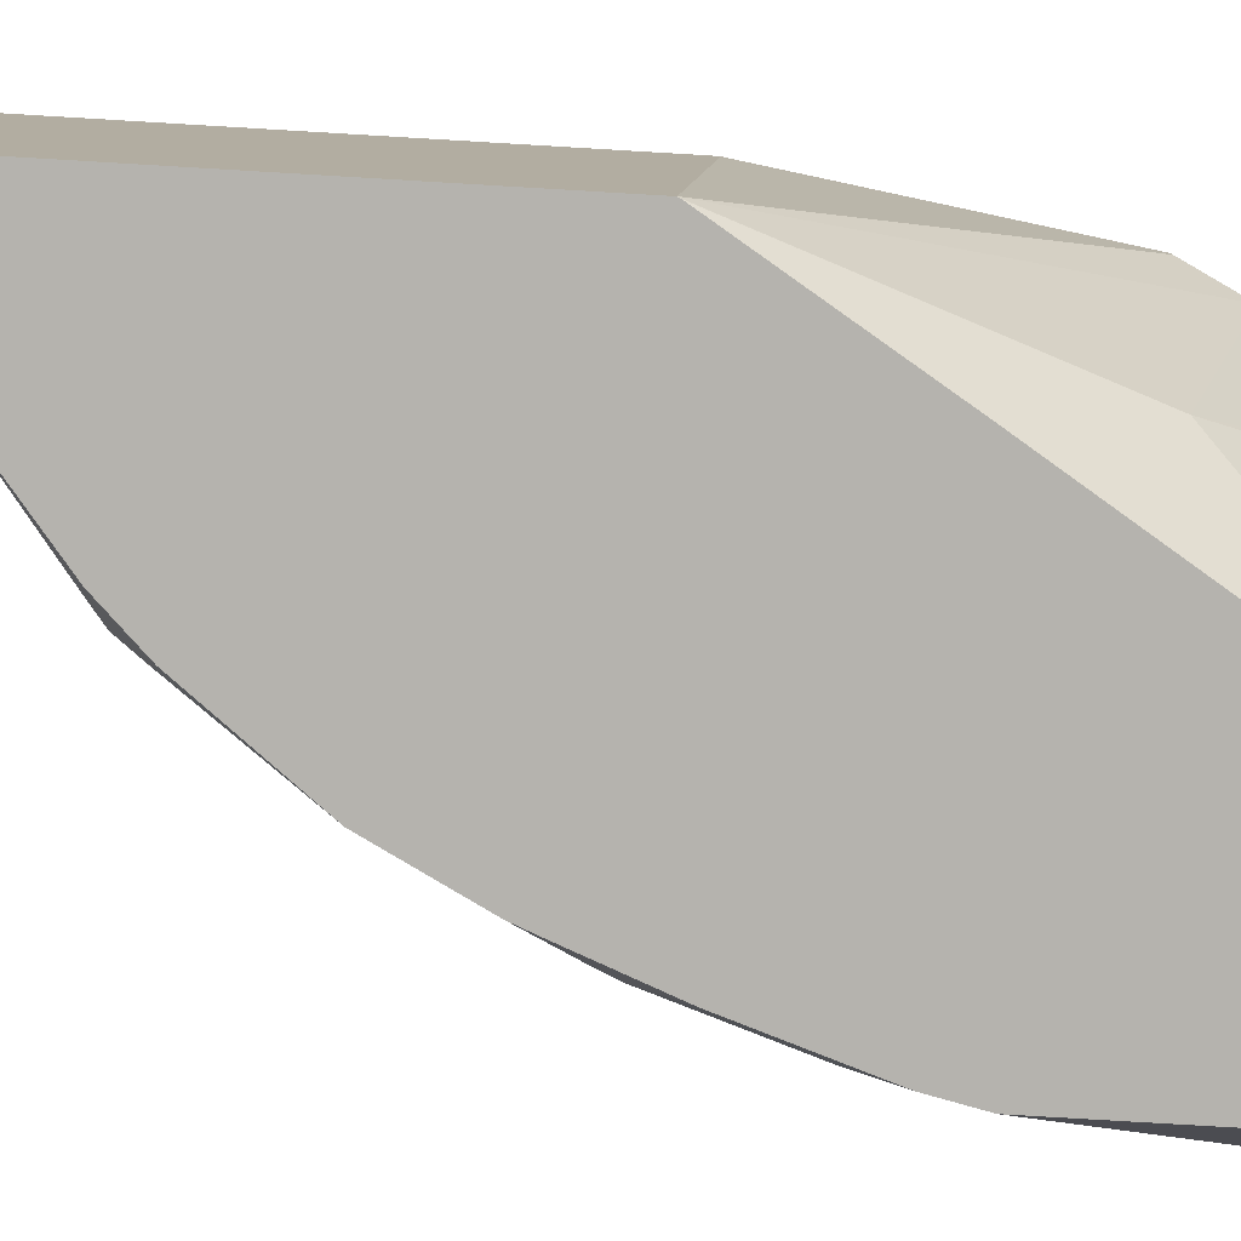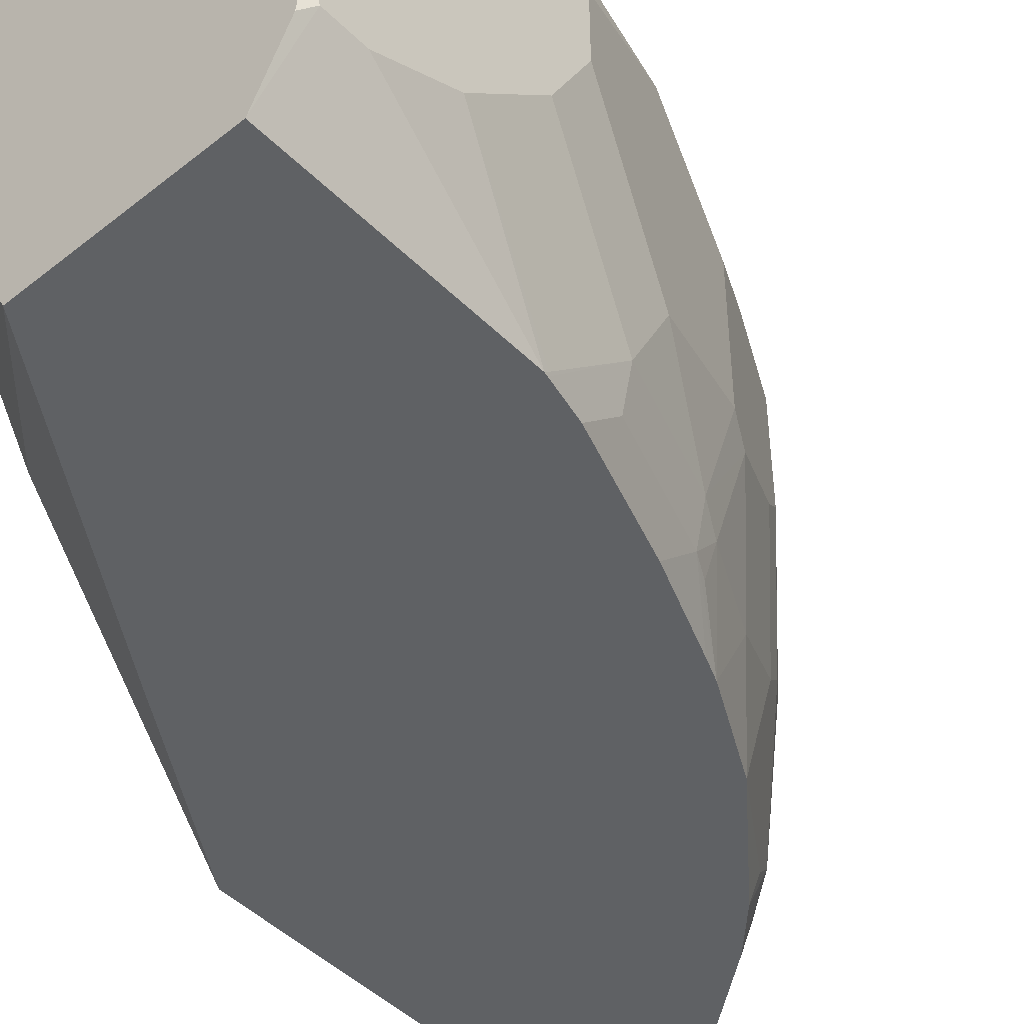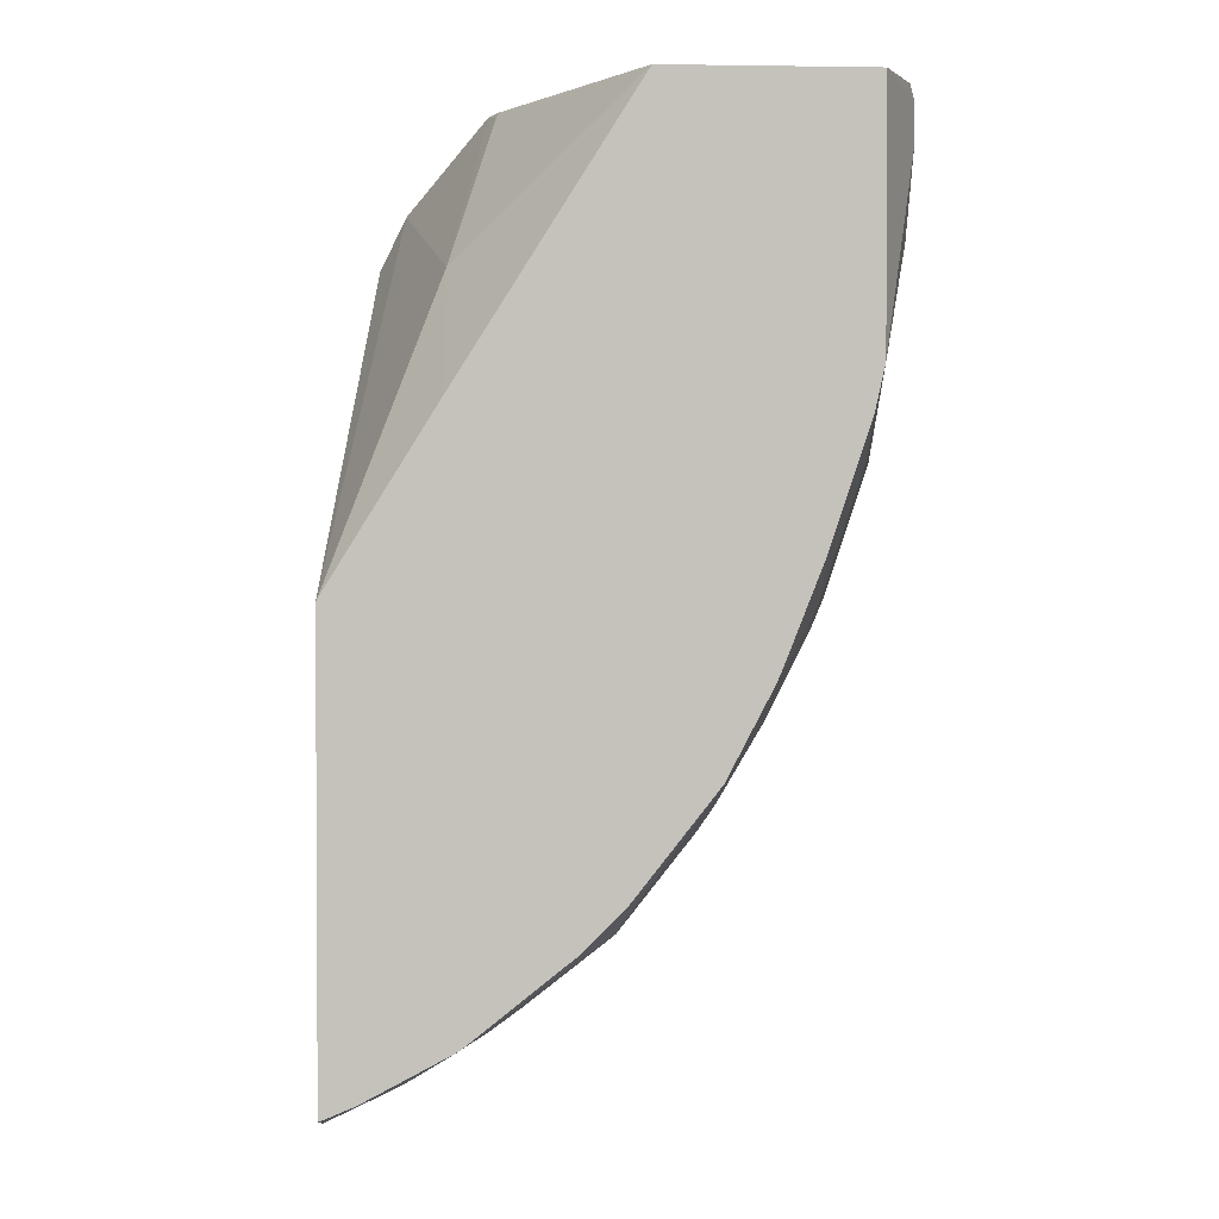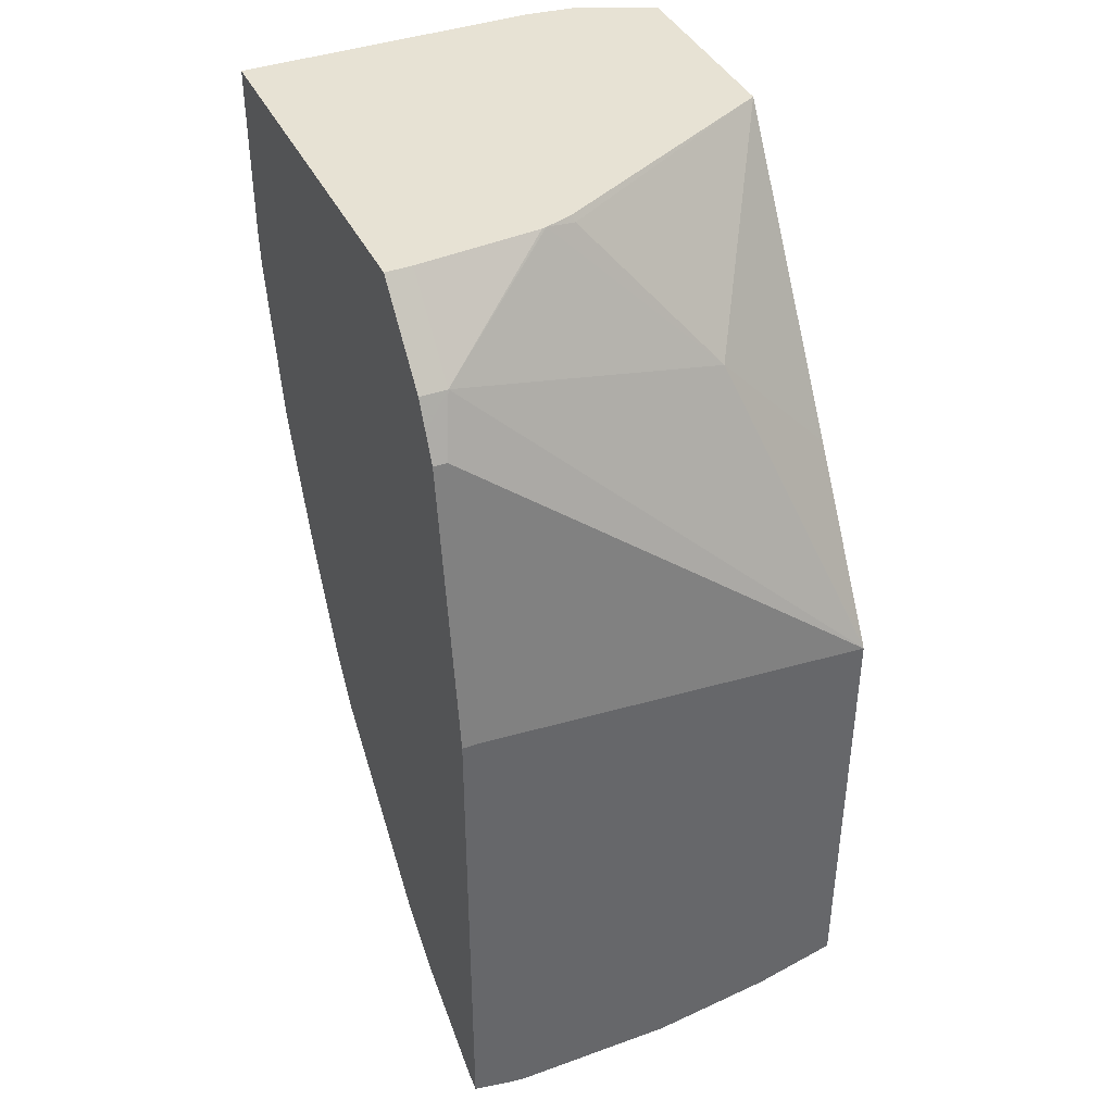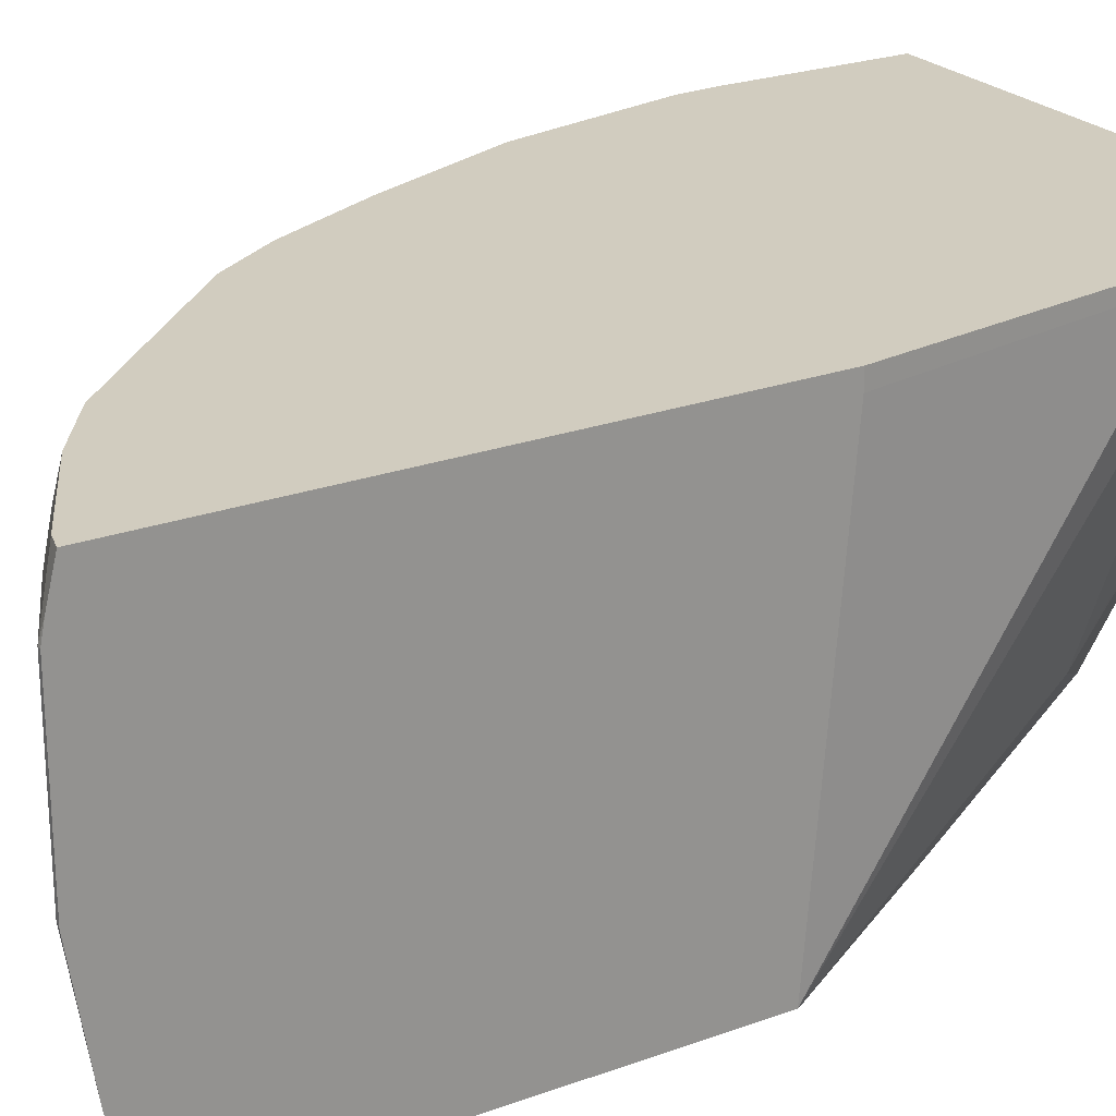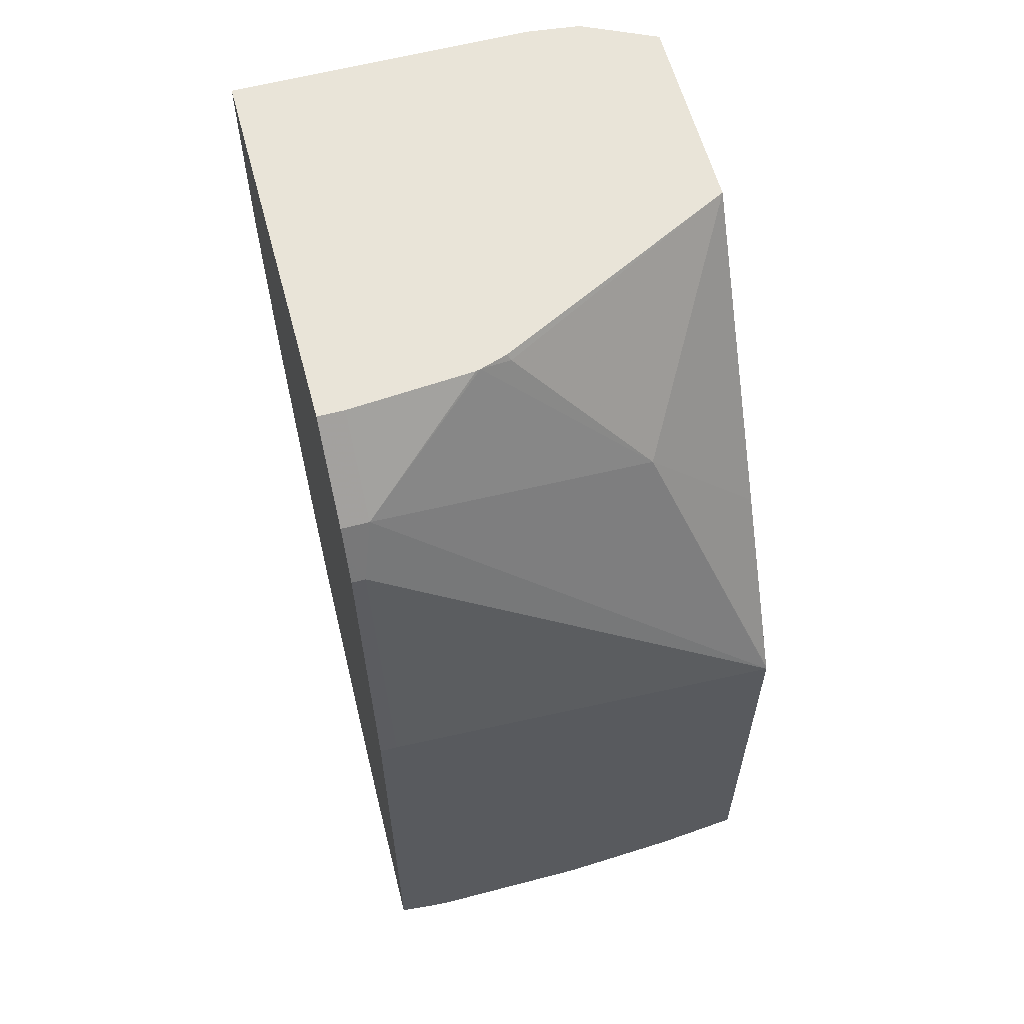
<metadata>
{"format":"obj","ext":"obj","renderer":"f3d","projection":"perspective","resolution":1024,"background":"white","views":[{"elev":-79.9,"azim":-93.4,"up":"+Y"},{"elev":-46.7,"azim":42.0,"up":"+Y"},{"elev":1.9,"azim":-3.9,"up":"+Z"},{"elev":39.9,"azim":-113.9,"up":"+Z"},{"elev":23.8,"azim":-121.3,"up":"+Y"},{"elev":60.2,"azim":-105.0,"up":"+Z"}]}
</metadata>
<code>
v 0.279 0.06725 -0.3241
v 0.279 0.08208 -0.3241
v 0.279 -0.2855 -0.3527
v 0.3175 0.07053 -0.07058
v 0.279 0.08208 -0.7651
v 0.3175 0.08208 -0.07058
v 0.28 -0.2855 -0.3506
v 0.3763 -0.1881 -0.09408
v 0.341 0.05876 -0.02356
v 0.279 -0.2855 -0.7407
v 0.3294 0.08208 -0.04683
v 0.329 0.08208 -0.04755
v 0.2937 0.08208 -0.7614
v 0.279 0.0517 -0.7728
v 0.3746 -0.2855 -0.1983
v 0.5291 -0.2855 0.04632
v 0.4174 -0.07644 0.04109
v 0.4122 -0.0502 0.04632
v 0.341 0.08208 -0.02356
v 0.4114 -0.04718 0.04632
v 0.4112 -0.04643 0.04632
v 0.4024 0.05941 0.04632
v 0.279 -0.2149 -0.76
v 0.2819 -0.2855 -0.7401
v 0.2822 0.03526 -0.7761
v 0.3121 0.08208 -0.7523
v 0.3293 0.04703 -0.7525
v 0.279 0.03526 -0.7761
v 0.7055 -0.2855 0.04632
v 0.4201 -0.07381 0.04632
v 0.4024 0.08208 0.04632
v 0.279 -0.1091 -0.7761
v 0.2822 -0.1058 -0.7761
v 0.3057 -0.1176 -0.7642
v 0.341 -0.2234 -0.729
v 0.3081 -0.2855 -0.7295
v 0.2889 -0.2855 -0.7374
v 0.2822 -0.2855 -0.74
v 0.3998 0.04703 -0.7172
v 0.3643 0.08208 -0.7261
v 0.7408 -0.2116 0.03521
v 0.7352 -0.2228 0.04632
v 0.7055 -0.2855 -0.1731
v 0.7408 0.08208 0.04632
v 0.3998 -0.09407 -0.7172
v 0.3763 -0.1176 -0.729
v 0.4116 -0.1881 -0.6937
v 0.3847 -0.2855 -0.6895
v 0.3826 0.08208 -0.717
v 0.3996 0.08208 -0.7057
v 0.4348 0.08208 -0.6821
v 0.4351 0.08208 -0.6819
v 0.5173 -0.01177 -0.6232
v 0.7408 -0.1764 0.04632
v 0.7366 -0.2116 0.04632
v 0.7408 -0.2116 -5.245e-05
v 0.7047 -0.2855 -0.1764
v 0.7055 -0.2822 -0.1764
v 0.7408 -0.1764 -0.07058
v 0.7408 0.08208 -0.1058
v 0.5173 -0.08234 -0.6232
v 0.4351 -0.1646 -0.6819
v 0.4704 -0.1999 -0.6467
v 0.4821 -0.2587 -0.6232
v 0.3956 -0.2855 -0.6809
v 0.5057 0.08208 -0.6114
v 0.5115 0.05289 -0.6173
v 0.5761 0.08208 -0.5408
v 0.6114 0.04703 -0.5056
v 0.6967 -0.2855 -0.2127
v 0.6967 -0.2513 -0.247
v 0.7055 -0.2116 -0.247
v 0.7408 -0.1058 -0.1412
v 0.7408 0.07053 -0.1412
v 0.7385 0.08208 -0.1388
v 0.6114 -0.05881 -0.5056
v 0.5761 -0.1646 -0.5408
v 0.5409 -0.1999 -0.5762
v 0.5056 -0.2351 -0.6114
v 0.4763 -0.2855 -0.6173
v 0.5763 0.08208 -0.5407
v 0.5999 0.08208 -0.5053
v 0.6044 0.08208 -0.4985
v 0.6112 0.08208 -0.4884
v 0.6173 0.08208 -0.4762
v 0.6465 0.08208 -0.4179
v 0.6467 0.04703 -0.435
v 0.6614 -0.2855 -0.3186
v 0.6614 -0.2513 -0.3528
v 0.7055 -0.1411 -0.2822
v 0.7408 -0.03531 -0.1764
v 0.6702 -0.2116 -0.3528
v 0.7408 0.03526 -0.1764
v 0.7055 0.08208 -0.2822
v 0.6232 -0.08234 -0.482
v 0.5879 -0.1881 -0.5173
v 0.5837 -0.2855 -0.4905
v 0.5173 -0.2587 -0.5879
v 0.5115 -0.2855 -0.582
v 0.5006 -0.2855 -0.593
v 0.6526 0.08208 -0.4056
v 0.6556 0.08208 -0.3995
v 0.6702 0.03526 -0.388
v 0.6316 -0.2855 -0.3947
v 0.6526 -0.2557 -0.3704
v 0.6584 -0.2234 -0.3763
v 0.6238 -0.2855 -0.4139
v 0.6702 -0.1058 -0.388
v 0.6584 -0.1176 -0.4115
v 0.6232 -0.2234 -0.4468
f 57 70 71
f 53 76 61
f 53 69 76
f 53 68 69
f 48 62 63
f 52 67 53
f 48 64 65
f 48 63 64
f 57 71 72
f 53 67 68
f 52 66 67
f 61 77 78
f 58 72 73
f 58 73 59
f 60 74 75
f 61 76 77
f 61 78 79
f 61 79 63
f 61 63 62
f 63 79 64
f 64 79 80
f 47 62 48
f 64 80 65
f 57 72 58
f 45 47 46
f 41 54 55
f 45 61 62
f 66 68 67
f 34 46 35
f 35 46 47
f 35 47 48
f 35 48 36
f 39 40 49
f 39 49 50
f 39 50 51
f 39 51 52
f 39 52 53
f 39 53 61
f 45 62 47
f 39 61 45
f 41 56 59
f 41 59 73
f 41 73 91
f 41 91 93
f 41 93 74
f 41 74 60
f 41 60 44
f 41 44 54
f 43 57 58
f 43 58 59
f 43 59 56
f 41 55 42
f 68 81 69
f 87 101 102
f 69 82 83
f 86 101 87
f 87 102 103
f 88 104 89
f 89 105 106
f 89 106 92
f 89 104 107
f 89 107 105
f 90 92 108
f 90 108 91
f 91 108 103
f 91 103 93
f 92 106 109
f 92 109 108
f 93 103 94
f 94 103 102
f 95 109 110
f 95 110 96
f 96 110 97
f 97 110 107
f 97 99 98
f 105 107 106
f 106 107 110
f 33 46 34
f 79 100 80
f 79 99 100
f 79 98 99
f 79 97 98
f 69 83 84
f 69 84 85
f 69 85 86
f 69 86 87
f 69 87 103
f 69 103 108
f 69 108 109
f 69 109 95
f 69 95 76
f 70 88 89
f 70 89 71
f 69 81 82
f 71 89 92
f 72 90 91
f 72 91 73
f 72 92 90
f 74 93 94
f 74 94 75
f 76 95 77
f 77 95 96
f 106 110 109
f 77 96 78
f 78 96 97
f 78 97 79
f 71 92 72
f 33 45 46
f 2 51 50
f 29 43 56
f 2 68 66
f 2 66 52
f 2 52 51
f 2 50 49
f 2 49 40
f 2 40 26
f 2 26 13
f 2 13 5
f 3 7 8
f 3 8 9
f 3 9 4
f 3 10 24
f 3 24 38
f 3 38 37
f 3 37 36
f 3 36 48
f 3 48 65
f 3 65 80
f 3 80 100
f 3 100 99
f 3 99 97
f 3 97 107
f 3 107 104
f 2 81 68
f 3 104 88
f 2 82 81
f 2 84 83
f 29 56 41
f 1 2 5
f 1 5 14
f 1 14 28
f 1 28 32
f 1 32 23
f 1 23 10
f 1 10 3
f 1 3 4
f 1 4 6
f 1 6 2
f 2 6 12
f 2 12 11
f 2 11 19
f 2 19 31
f 2 31 44
f 2 44 60
f 2 60 75
f 2 75 94
f 2 94 102
f 2 102 101
f 2 86 85
f 2 85 84
f 2 83 82
f 3 88 70
f 2 101 86
f 3 57 43
f 16 44 31
f 16 31 22
f 16 22 21
f 16 21 20
f 16 20 18
f 16 18 30
f 16 30 17
f 17 30 18
f 23 32 33
f 23 33 34
f 23 34 35
f 23 36 37
f 23 37 38
f 23 38 24
f 25 33 32
f 25 32 28
f 25 27 39
f 25 39 45
f 25 45 33
f 26 40 39
f 26 39 27
f 3 70 57
f 29 41 42
f 16 54 44
f 16 55 54
f 23 35 36
f 16 29 42
f 3 43 29
f 3 29 16
f 16 42 55
f 3 16 15
f 3 15 7
f 4 9 11
f 4 11 12
f 4 12 6
f 7 15 8
f 8 15 16
f 8 16 17
f 8 17 18
f 5 13 14
f 10 23 24
f 13 26 27
f 8 18 9
f 14 25 28
f 13 25 14
f 9 31 19
f 13 27 25
f 9 21 22
f 9 20 21
f 9 18 20
f 9 19 11
f 9 22 31

</code>
